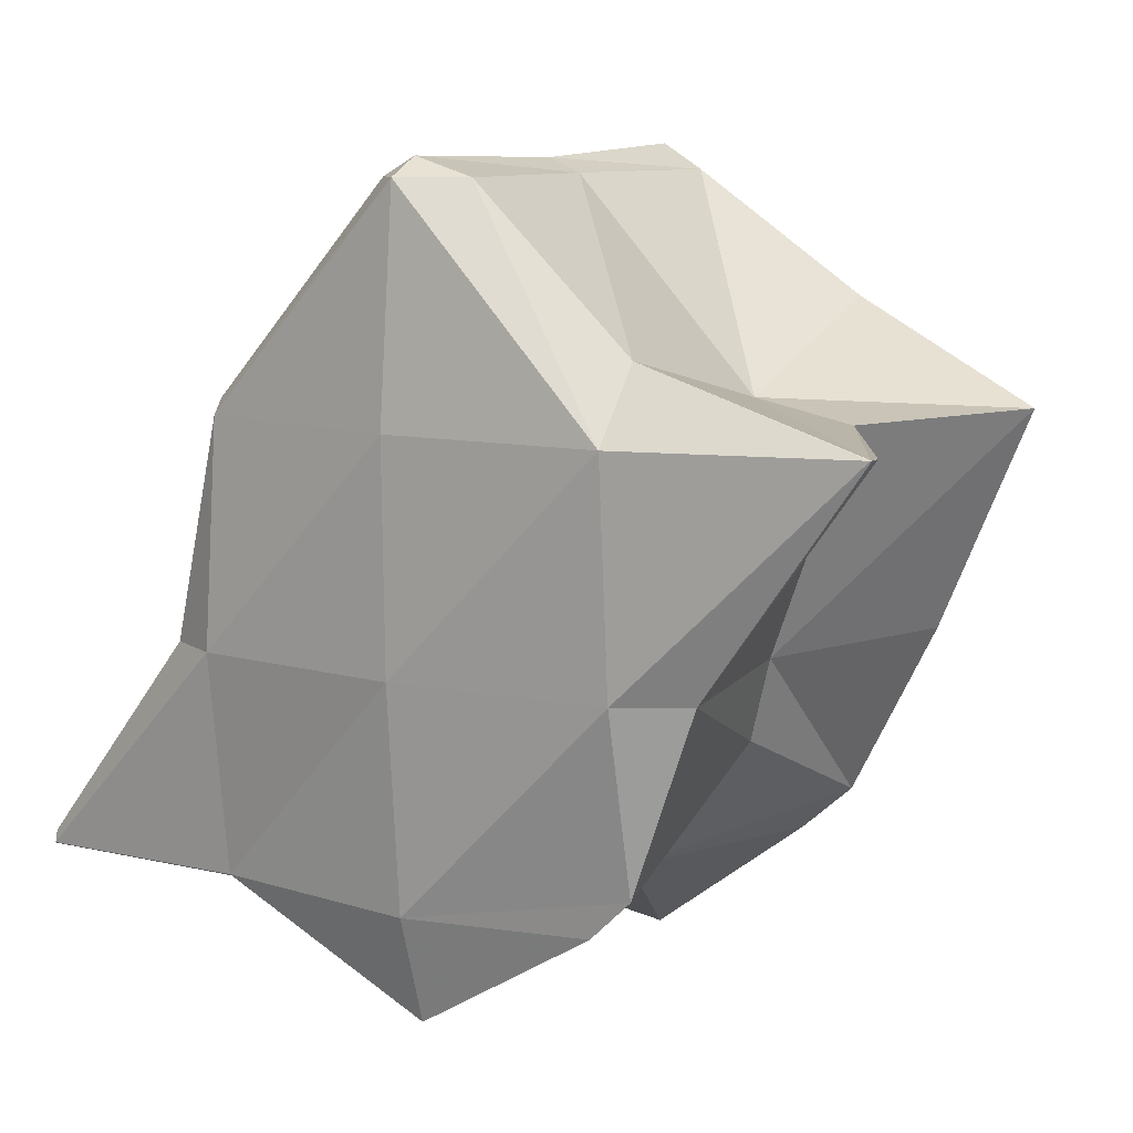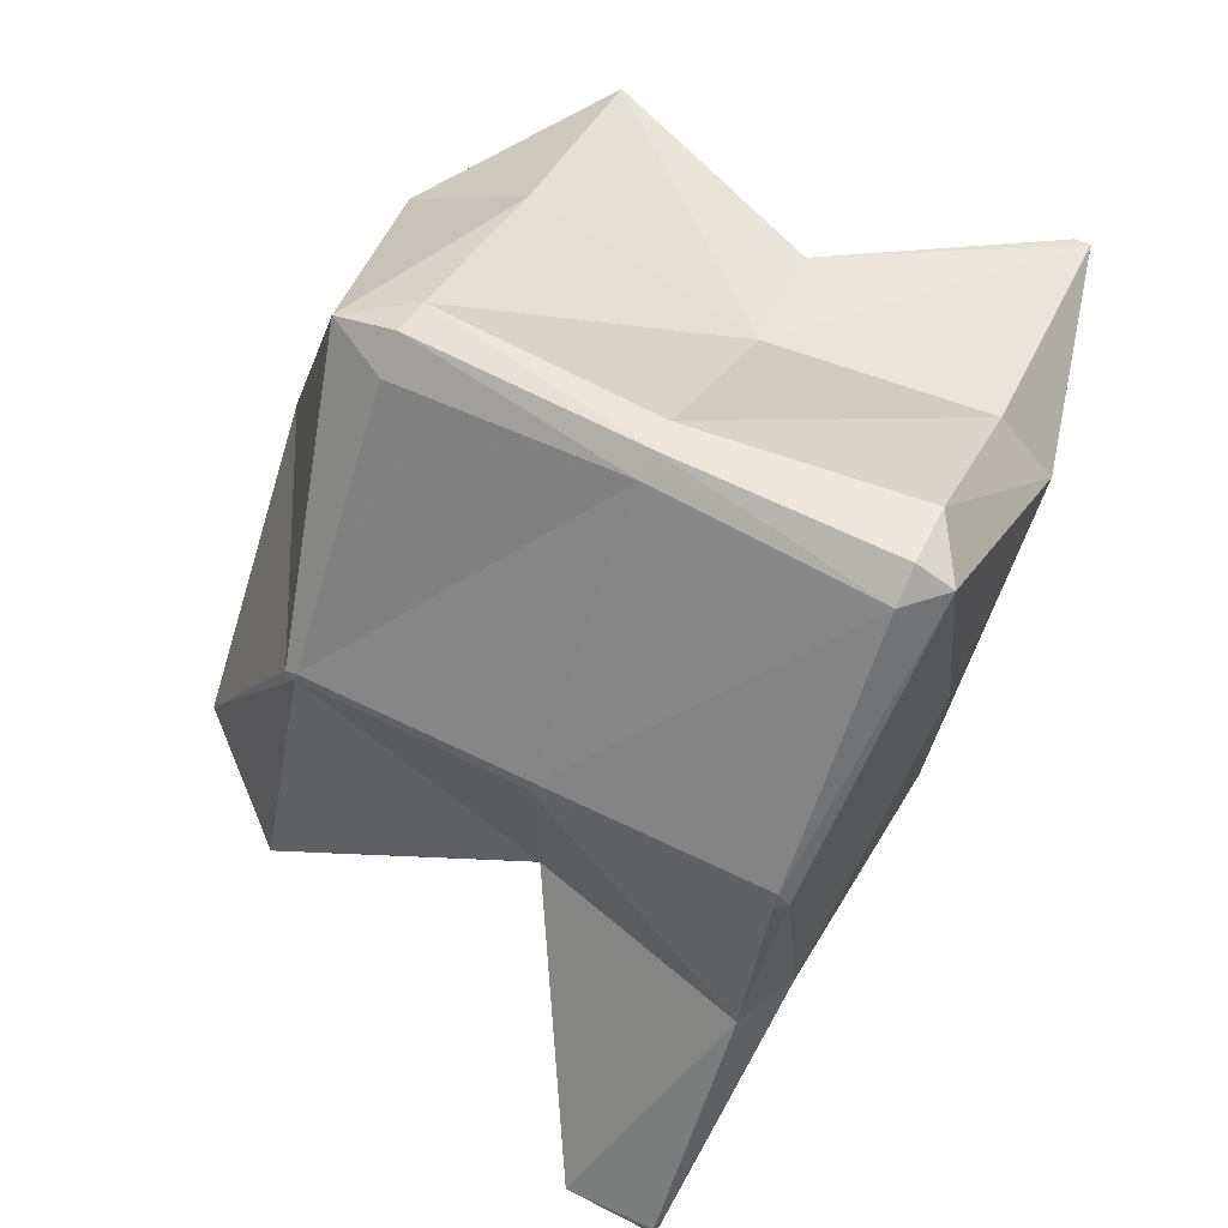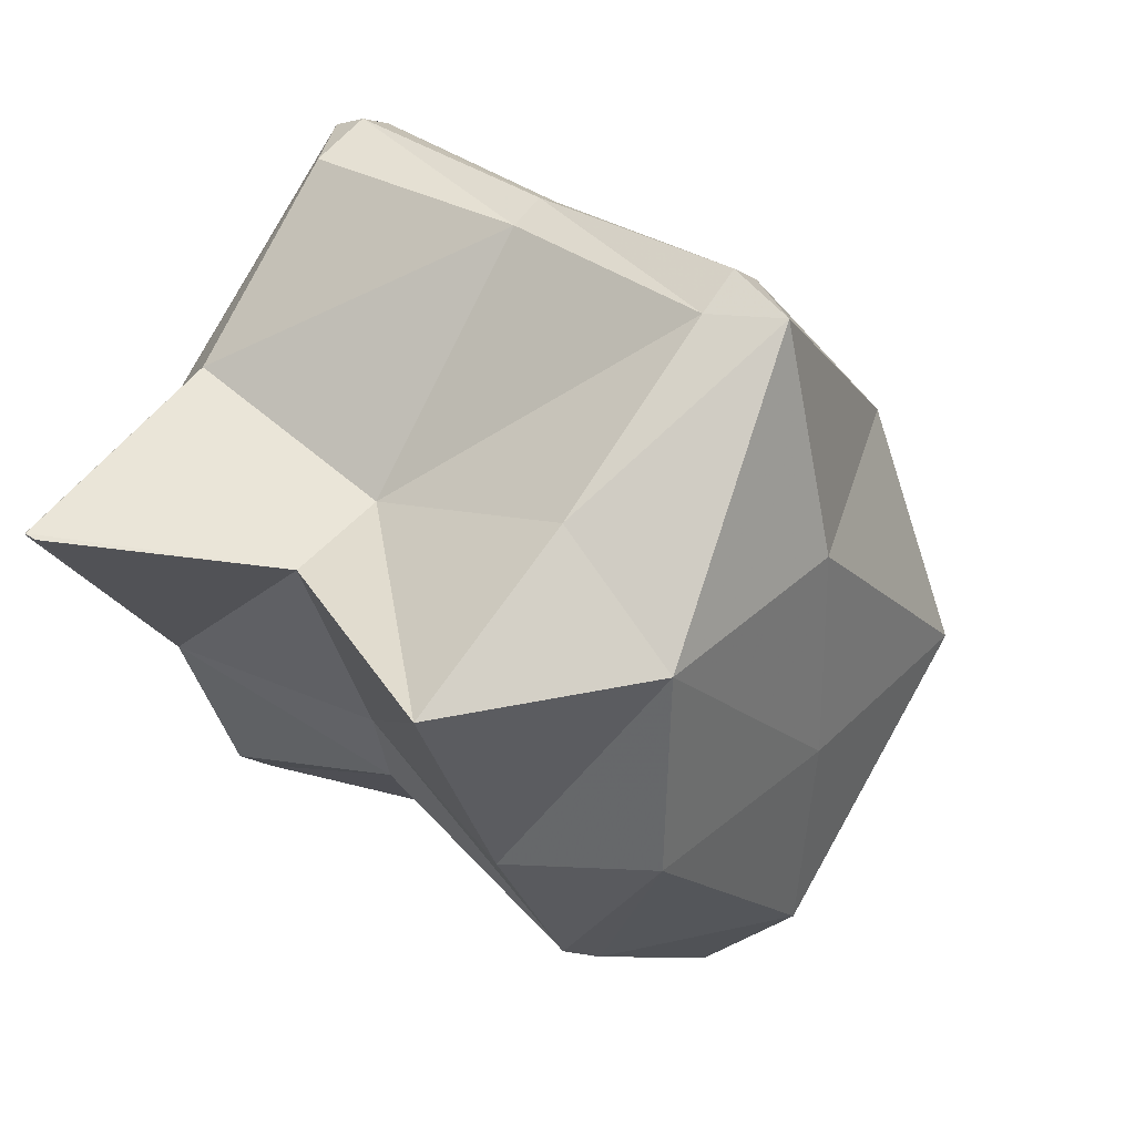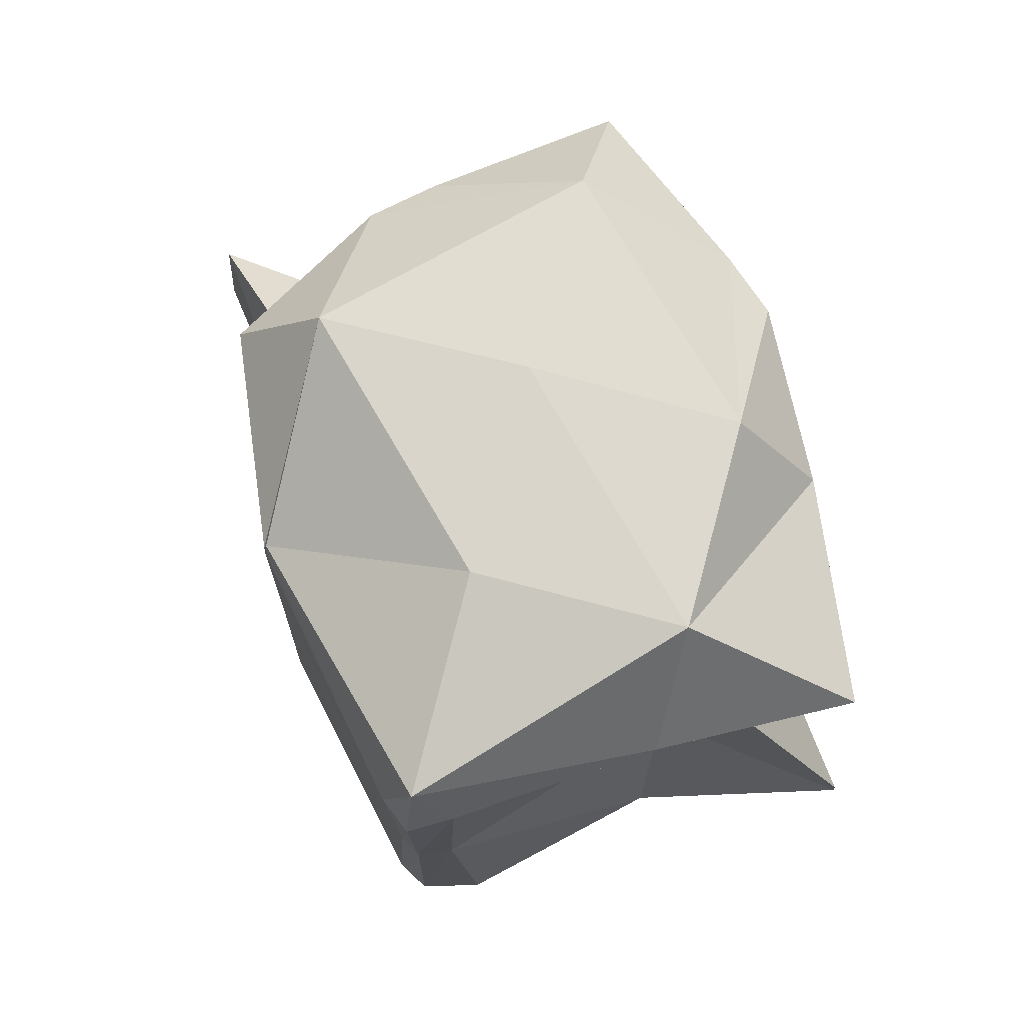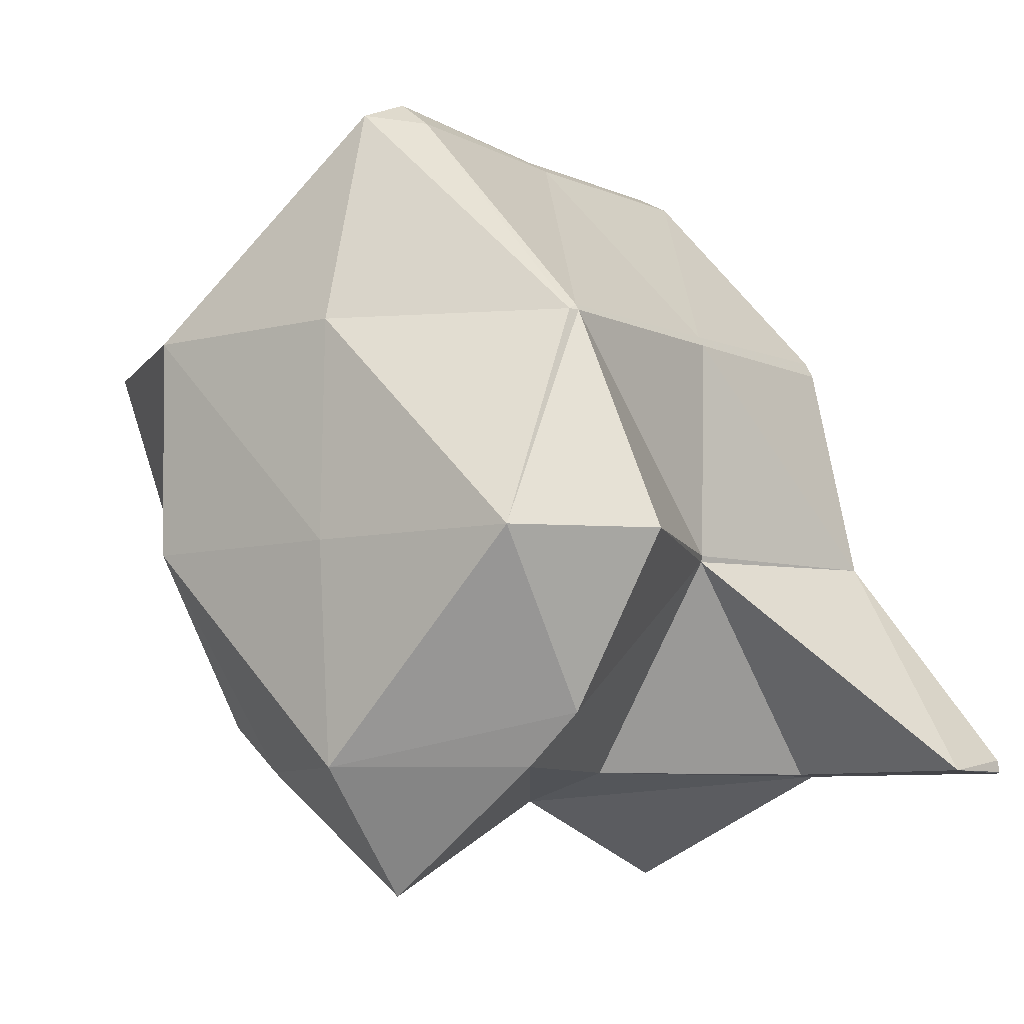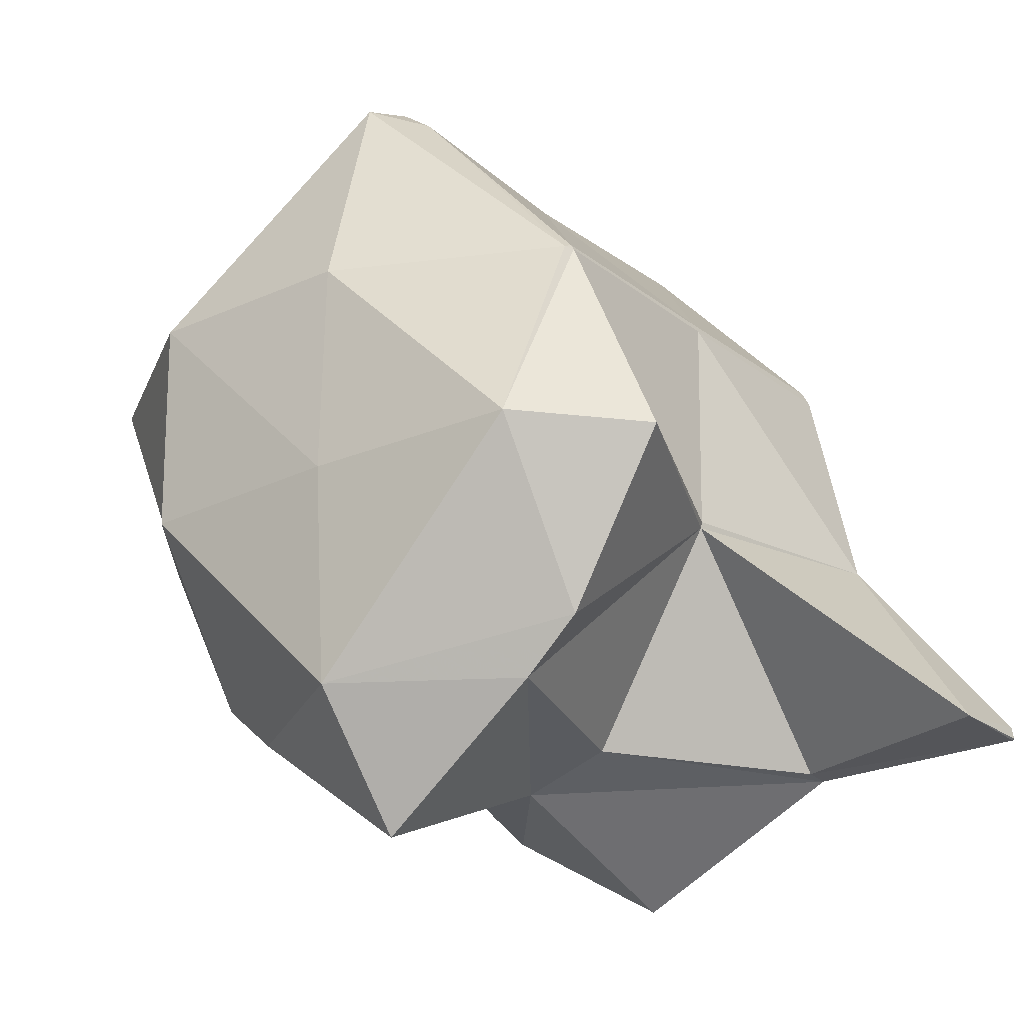
<metadata>
{"format":"obj","ext":"obj","renderer":"f3d","projection":"perspective","resolution":1024,"background":"white","views":[{"elev":9.5,"azim":-148.4,"up":"+Y"},{"elev":69.3,"azim":115.8,"up":"+Y"},{"elev":36.5,"azim":-48.9,"up":"+Y"},{"elev":72.9,"azim":-164.9,"up":"+Z"},{"elev":-7.6,"azim":37.1,"up":"+Y"},{"elev":-24.0,"azim":37.7,"up":"+Y"}]}
</metadata>
<code>
v -0.0002879 2.461 2.812
v 0 2.46 2.812
v 0 2.461 2.812
v 0 2.461 2.82
v 0 2.461 2.812
v 0.0833 2.344 2.812
v 0.1172 2.248 2.812
v 0.1172 2.344 2.791
v 0.1068 2.344 2.93
v 0.1172 2.301 2.93
v 0.06978 2.344 3.047
v 0.1172 2.252 3.047
v 0.1172 2.344 3.108
v 0.1172 2.461 2.783
v 0.06397 2.461 2.93
v 0.01973 2.461 3.047
v 0.1172 2.461 3.111
v 0.1172 2.498 2.812
v 0.1172 2.472 2.93
v 0.1172 2.514 3.047
v 0.1392 2.227 2.812
v 0.2344 2.169 2.812
v 0.2344 2.227 2.794
v 0.1861 2.227 2.93
v 0.2344 2.211 2.93
v 0.1457 2.227 3.047
v 0.2344 2.16 3.047
v 0.2344 2.227 3.103
v 0.2344 2.344 2.785
v 0.2344 2.344 3.112
v 0.2344 2.461 2.783
v 0.2344 2.461 3.109
v 0.2025 2.578 2.812
v 0.2344 2.578 2.793
v 0.2165 2.578 2.93
v 0.2123 2.578 3.047
v 0.2344 2.578 3.079
v 0.2344 2.588 2.812
v 0.2344 2.586 2.93
v 0.2344 2.592 3.047
v 0.3516 2.226 2.812
v 0.3516 2.227 2.811
v 0.283 2.227 2.93
v 0.3516 2.227 2.826
v 0.3217 2.227 3.047
v 0.3516 2.344 2.797
v 0.3516 2.34 2.93
v 0.3516 2.254 3.047
v 0.3516 2.344 3.106
v 0.3516 2.461 2.807
v 0.3516 2.461 3.052
v 0.3516 2.469 2.812
v 0.2523 2.578 2.812
v 0.3516 2.466 2.93
v 0.2465 2.578 2.93
v 0.3516 2.464 3.047
v 0.2517 2.578 3.047
v 0.4688 2.226 2.812
v 0.4688 2.227 2.811
v 0.4688 2.227 2.861
v 0.4688 2.233 2.812
v 0.3817 2.344 2.812
v 0.3523 2.344 2.93
v 0.4031 2.344 3.047
v 0.3558 2.461 2.812
v 0.3543 2.461 2.93
v 0.3532 2.461 3.047
v 0.4698 2.227 2.812
f 3 2 1
f 4 1 2
f 5 3 1
f 5 1 4
f 8 7 6
f 10 9 6
f 10 6 7
f 12 11 9
f 12 9 10
f 13 11 12
f 8 6 2
f 3 8 2
f 14 8 3
f 2 6 4
f 6 15 4
f 6 9 15
f 16 9 11
f 15 9 16
f 11 13 17
f 11 17 16
f 18 14 3
f 18 3 5
f 5 4 15
f 19 5 15
f 18 5 19
f 19 15 16
f 19 16 20
f 20 16 17
f 23 22 21
f 25 24 21
f 25 21 22
f 27 26 24
f 27 24 25
f 28 26 27
f 23 21 7
f 8 23 7
f 29 23 8
f 7 21 10
f 10 21 24
f 10 24 12
f 12 24 26
f 13 12 26
f 28 13 26
f 30 13 28
f 14 29 8
f 14 31 29
f 30 17 13
f 32 17 30
f 14 18 33
f 34 14 33
f 31 14 34
f 19 35 18
f 18 35 33
f 20 36 19
f 19 36 35
f 37 36 20
f 17 37 20
f 32 37 17
f 38 34 33
f 38 33 35
f 38 35 39
f 39 35 36
f 39 36 40
f 40 36 37
f 42 41 22
f 42 22 23
f 41 44 43
f 25 41 43
f 22 41 25
f 45 27 25
f 45 25 43
f 45 28 27
f 29 42 23
f 29 46 42
f 44 47 43
f 43 47 45
f 45 47 48
f 28 45 48
f 49 28 48
f 30 28 49
f 31 46 29
f 31 50 46
f 49 32 30
f 51 32 49
f 34 53 52
f 50 34 52
f 31 34 50
f 55 54 53
f 53 54 52
f 57 56 55
f 55 56 54
f 51 56 57
f 37 51 57
f 32 51 37
f 38 53 34
f 53 38 39
f 53 39 55
f 55 39 40
f 55 40 57
f 57 40 37
f 59 58 41
f 59 41 42
f 44 41 58
f 44 58 60
f 46 62 61
f 59 46 61
f 42 46 59
f 62 63 47
f 60 62 47
f 44 60 47
f 62 60 61
f 64 48 47
f 64 47 63
f 64 49 48
f 50 65 62
f 50 62 46
f 62 66 63
f 62 65 66
f 63 67 64
f 63 66 67
f 67 51 49
f 67 49 64
f 52 65 50
f 65 52 54
f 65 54 66
f 66 54 56
f 66 56 67
f 67 56 51
f 59 68 58
f 68 60 58
f 61 68 59
f 68 61 60

</code>
